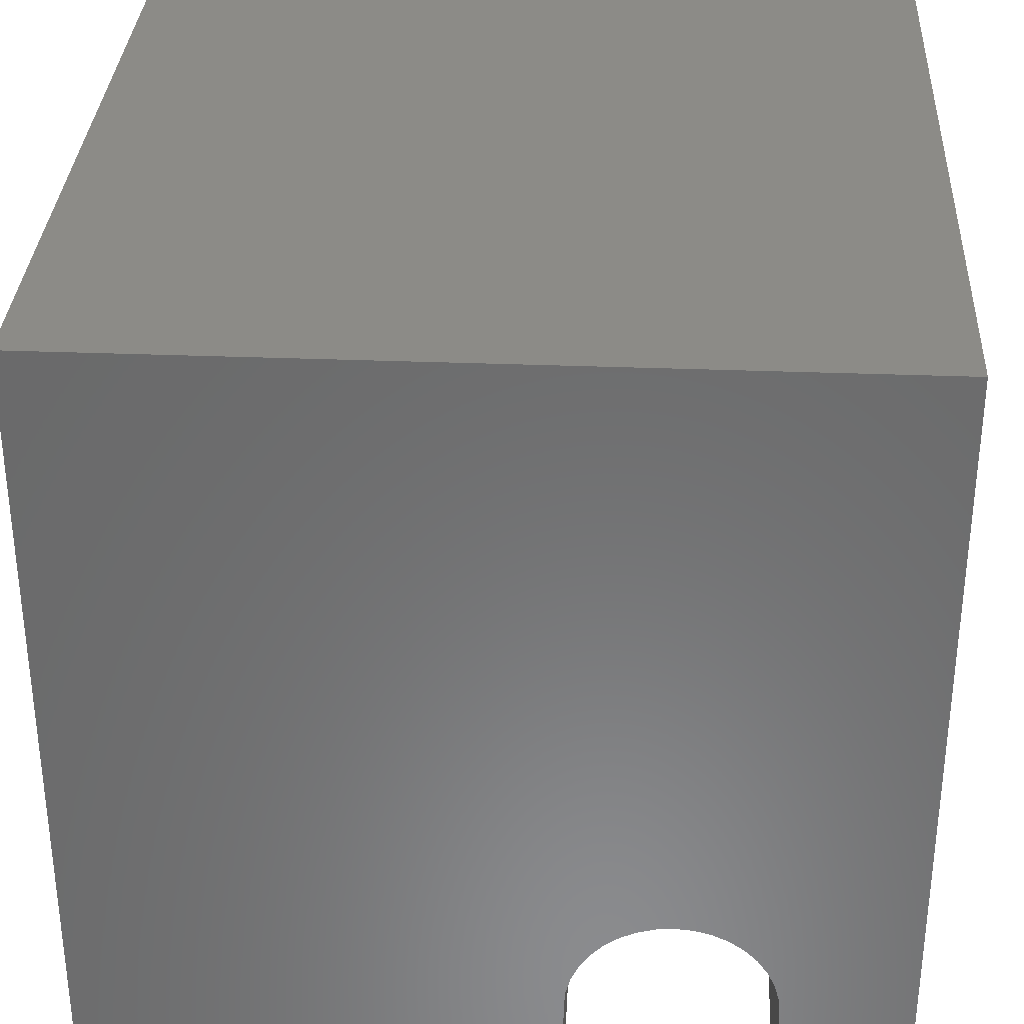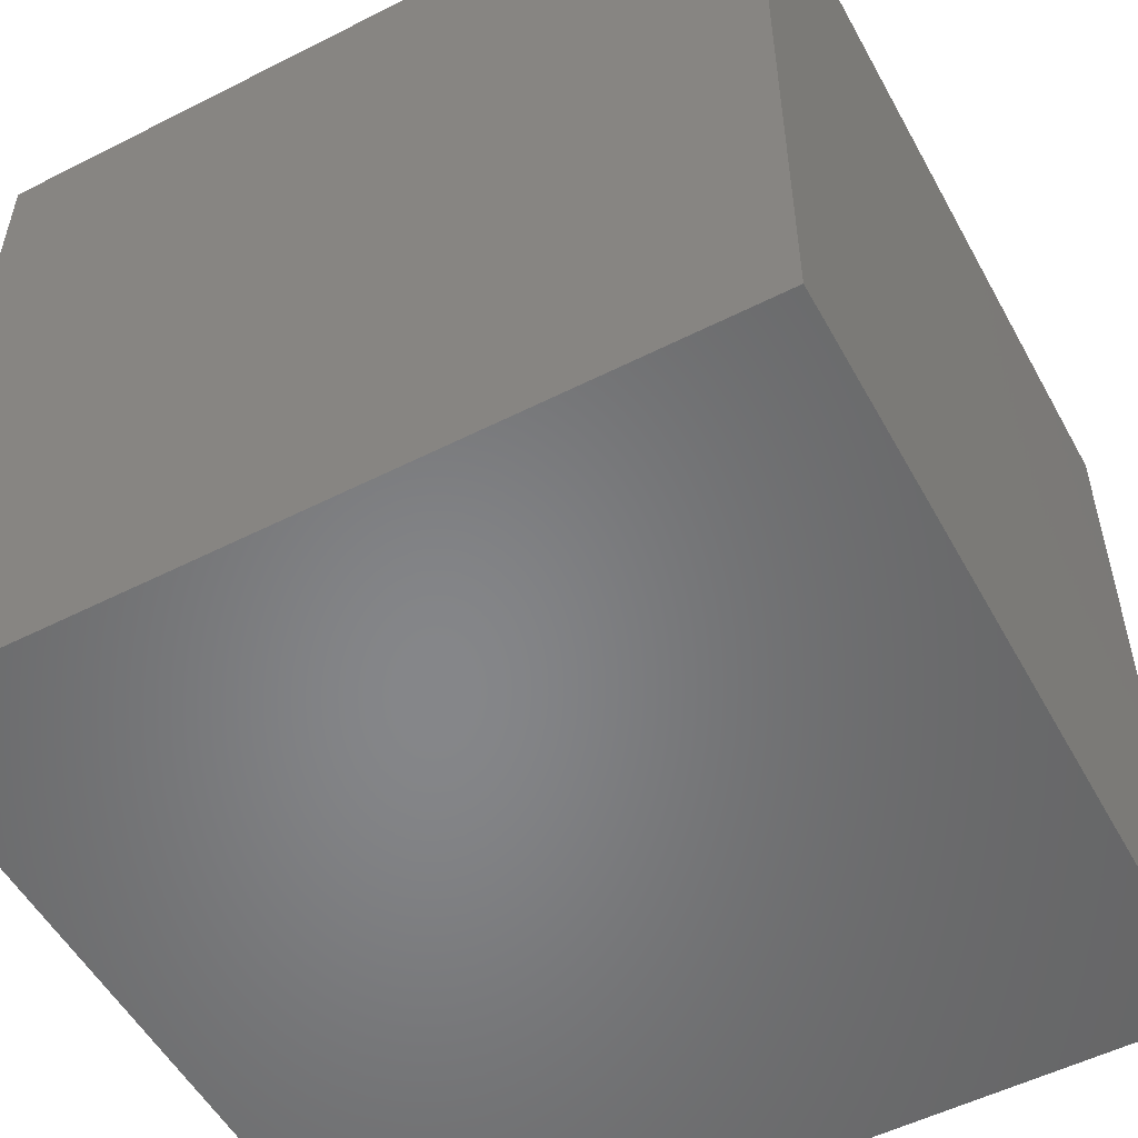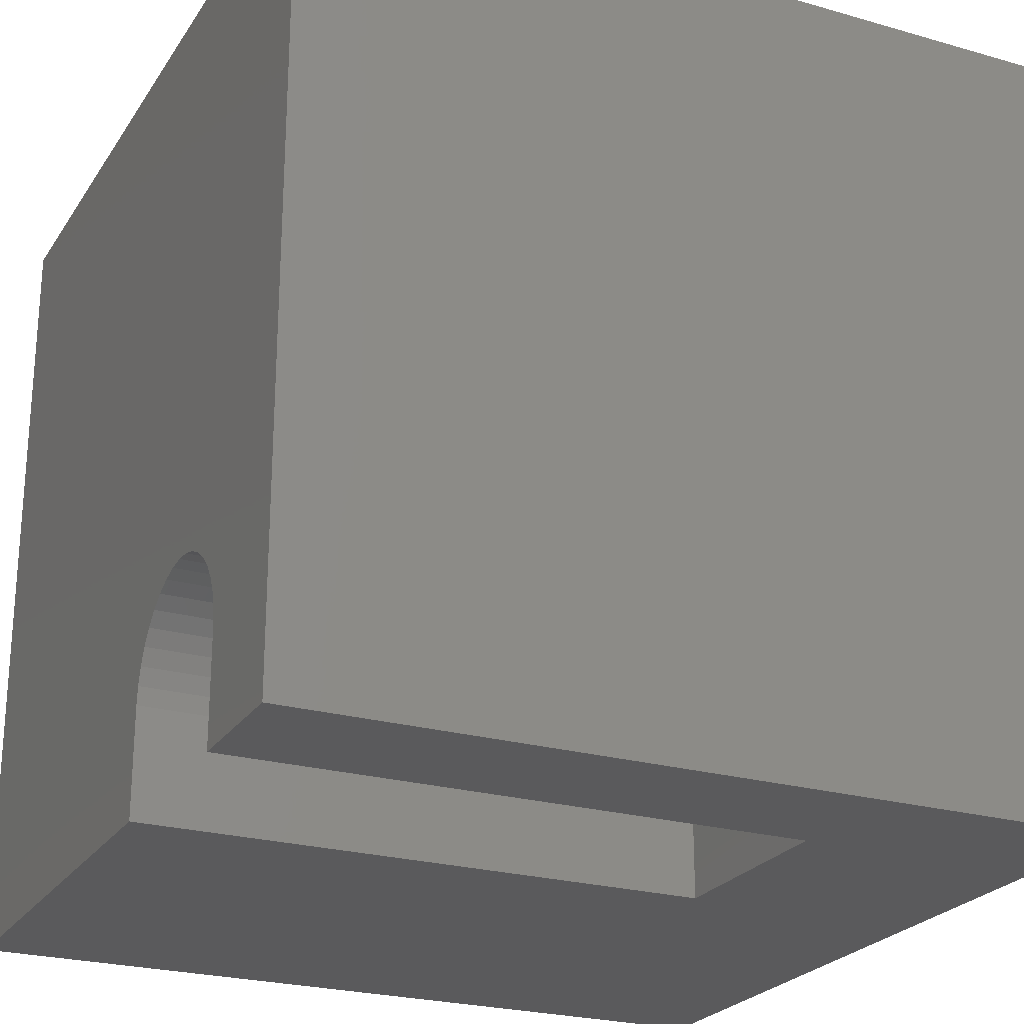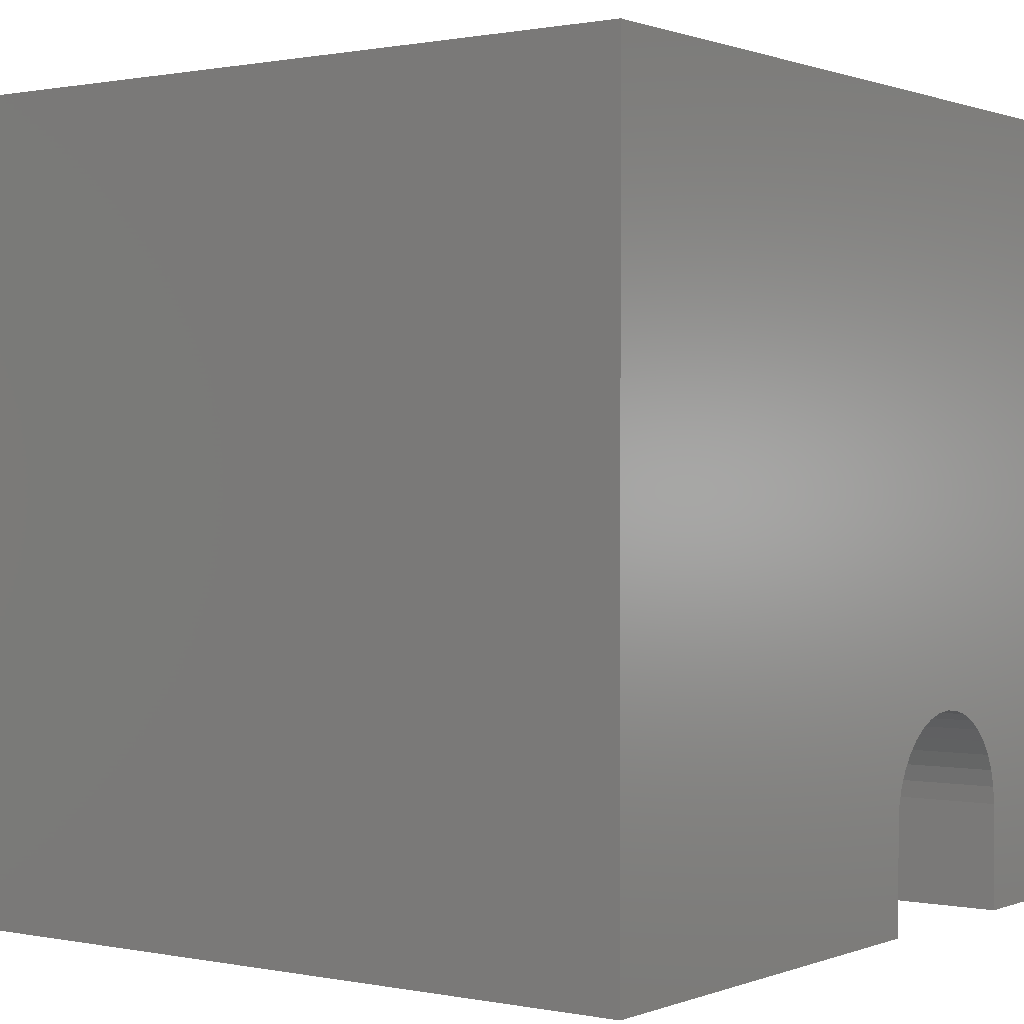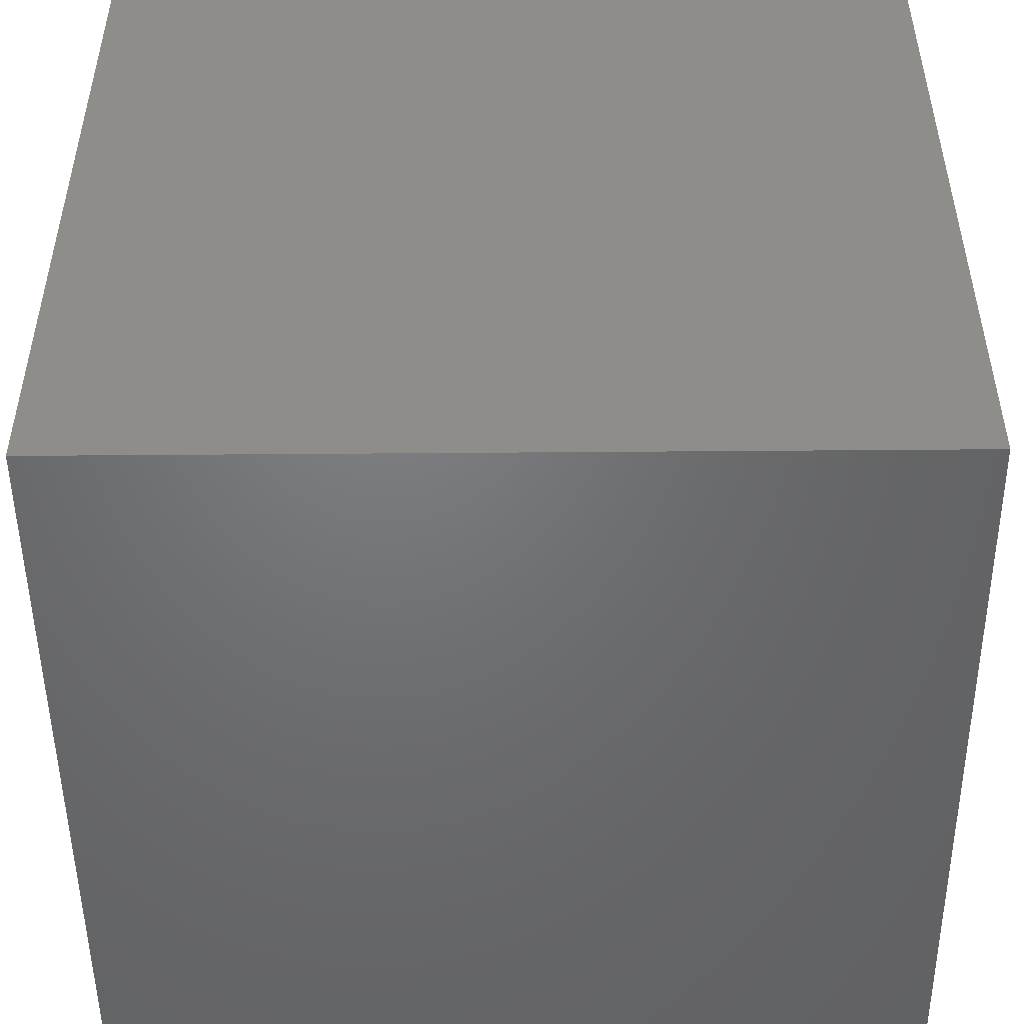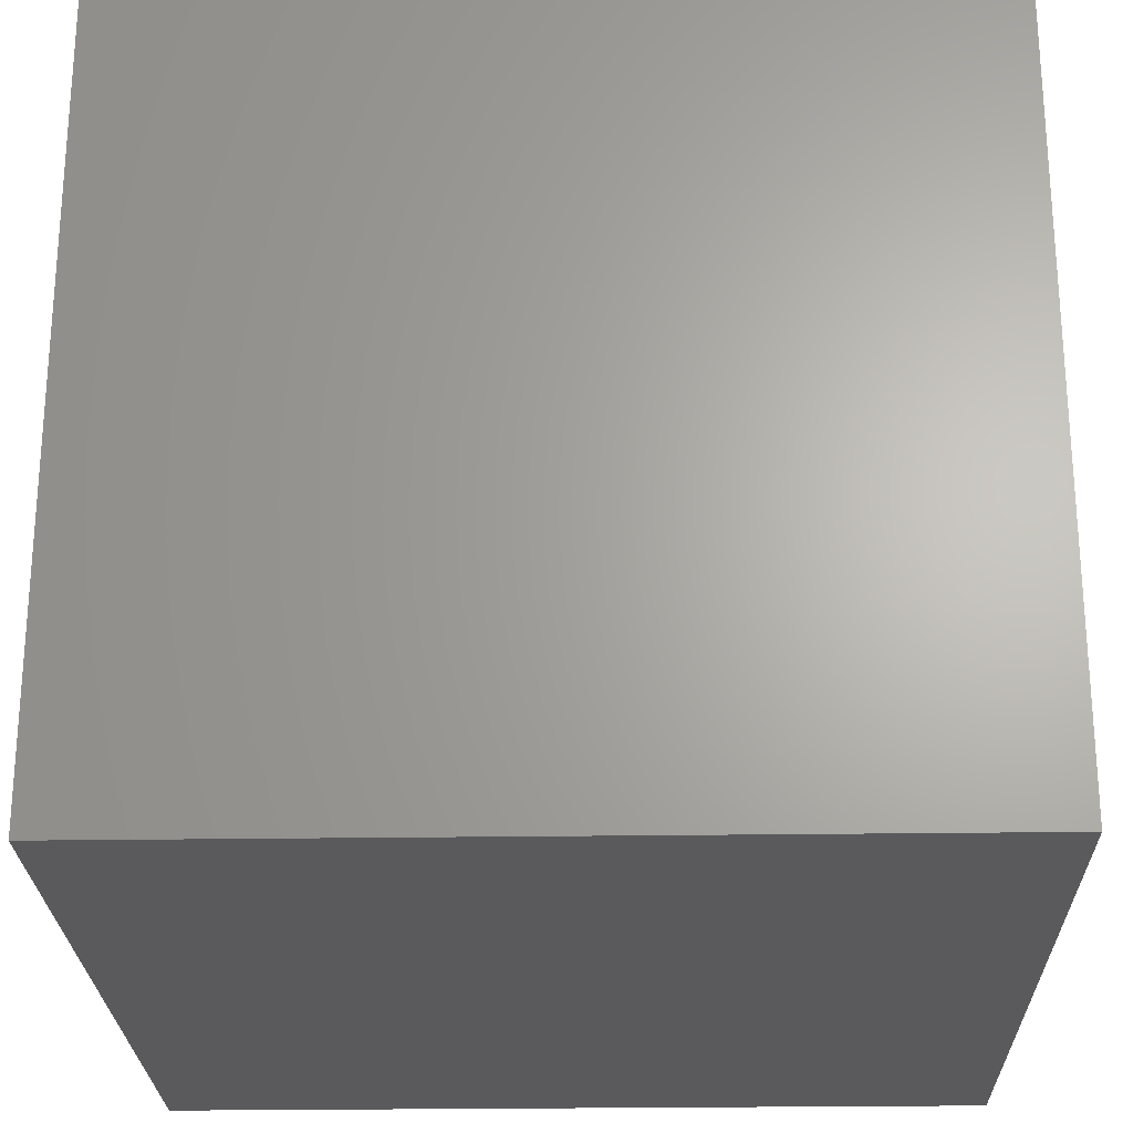
<metadata>
{"format":"stl","ext":"stl","renderer":"f3d","projection":"perspective","resolution":1024,"background":"white","views":[{"elev":32.9,"azim":3.1,"up":"+Y"},{"elev":-53.4,"azim":-151.6,"up":"+Z"},{"elev":-24.3,"azim":64.7,"up":"+Y"},{"elev":0.7,"azim":-53.8,"up":"+Y"},{"elev":-49.8,"azim":90.5,"up":"+Z"},{"elev":-24.6,"azim":-178.6,"up":"+Z"}]}
</metadata>
<code>
# stl→obj: 50 verts, 96 faces
v 0 10 10
v 0 10 0
v 0 0 10
v 0 0 0
v 8.41 0 10
v 10 0 10
v 8.41 1.337 10
v 8.391 1.556 10
v 8.334 1.769 10
v 10 10 10
v 8.24 1.969 10
v 5.88 0 10
v 5.88 1.337 10
v 5.899 1.556 10
v 5.956 1.769 10
v 7.145 2.602 10
v 7.364 2.583 10
v 7.577 2.525 10
v 7.777 2.432 10
v 7.958 2.306 10
v 8.114 2.15 10
v 6.049 1.969 10
v 6.176 2.15 10
v 6.332 2.306 10
v 6.512 2.432 10
v 6.712 2.525 10
v 6.925 2.583 10
v 10 10 0
v 10 0 0
v 5.88 0 3.012
v 8.41 0 3.012
v 5.88 1.337 3.012
v 8.41 1.337 3.012
v 8.391 1.556 3.012
v 8.334 1.769 3.012
v 8.24 1.969 3.012
v 8.114 2.15 3.012
v 7.958 2.306 3.012
v 7.777 2.432 3.012
v 7.577 2.525 3.012
v 7.364 2.583 3.012
v 7.145 2.602 3.012
v 6.925 2.583 3.012
v 6.712 2.525 3.012
v 6.512 2.432 3.012
v 6.332 2.306 3.012
v 6.176 2.15 3.012
v 6.049 1.969 3.012
v 5.956 1.769 3.012
v 5.899 1.556 3.012
f 1 2 3
f 3 2 4
f 5 6 7
f 7 6 8
f 8 6 9
f 9 6 10
f 9 10 11
f 12 13 3
f 3 13 14
f 3 14 1
f 1 14 15
f 16 17 10
f 10 17 18
f 10 18 19
f 19 20 10
f 10 20 21
f 10 21 11
f 15 22 1
f 1 22 23
f 1 23 24
f 24 25 1
f 1 25 26
f 1 26 10
f 10 26 27
f 10 27 16
f 28 10 29
f 29 10 6
f 2 28 4
f 4 28 29
f 10 28 1
f 1 28 2
f 12 3 30
f 30 3 4
f 30 4 31
f 31 4 29
f 31 29 5
f 5 29 6
f 30 32 12
f 12 32 13
f 33 7 8
f 33 8 34
f 34 8 9
f 34 9 35
f 35 9 11
f 35 11 36
f 36 11 21
f 36 21 37
f 37 21 20
f 37 20 38
f 38 20 19
f 38 19 39
f 39 19 18
f 39 18 40
f 40 18 17
f 40 17 41
f 41 17 16
f 41 16 42
f 42 16 27
f 42 27 43
f 43 27 26
f 43 26 44
f 44 26 25
f 44 25 45
f 45 25 24
f 45 24 46
f 46 24 23
f 46 23 47
f 47 23 22
f 47 22 48
f 48 22 15
f 48 15 49
f 49 15 14
f 49 14 50
f 50 14 13
f 50 13 32
f 33 31 7
f 7 31 5
f 32 30 31
f 31 33 32
f 32 33 34
f 32 34 35
f 35 36 32
f 32 36 37
f 32 37 38
f 38 39 32
f 32 39 40
f 32 40 50
f 50 40 41
f 41 42 50
f 50 42 43
f 50 43 44
f 49 50 48
f 48 50 47
f 44 45 50
f 50 45 46
f 50 46 47

</code>
